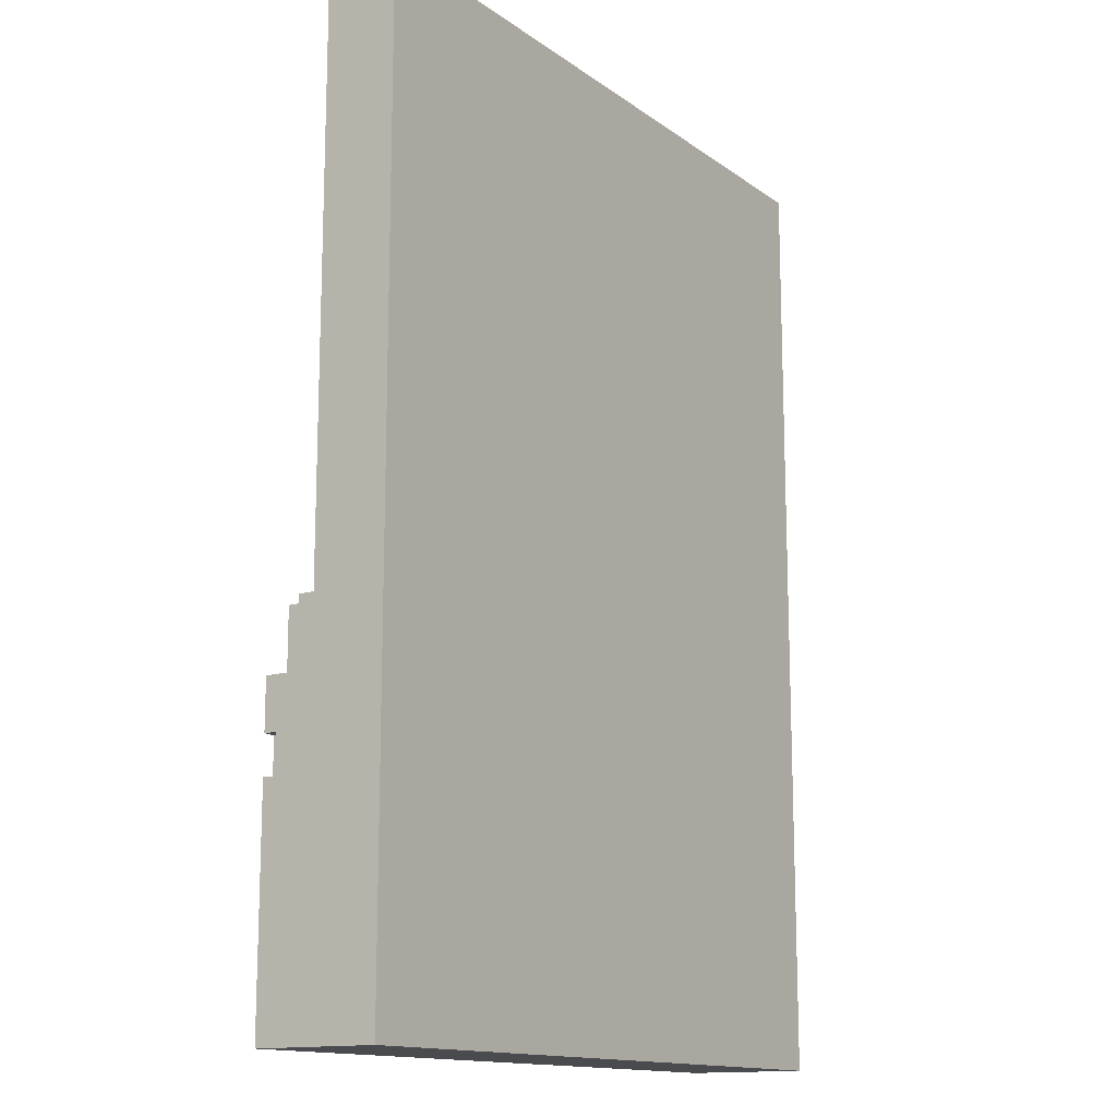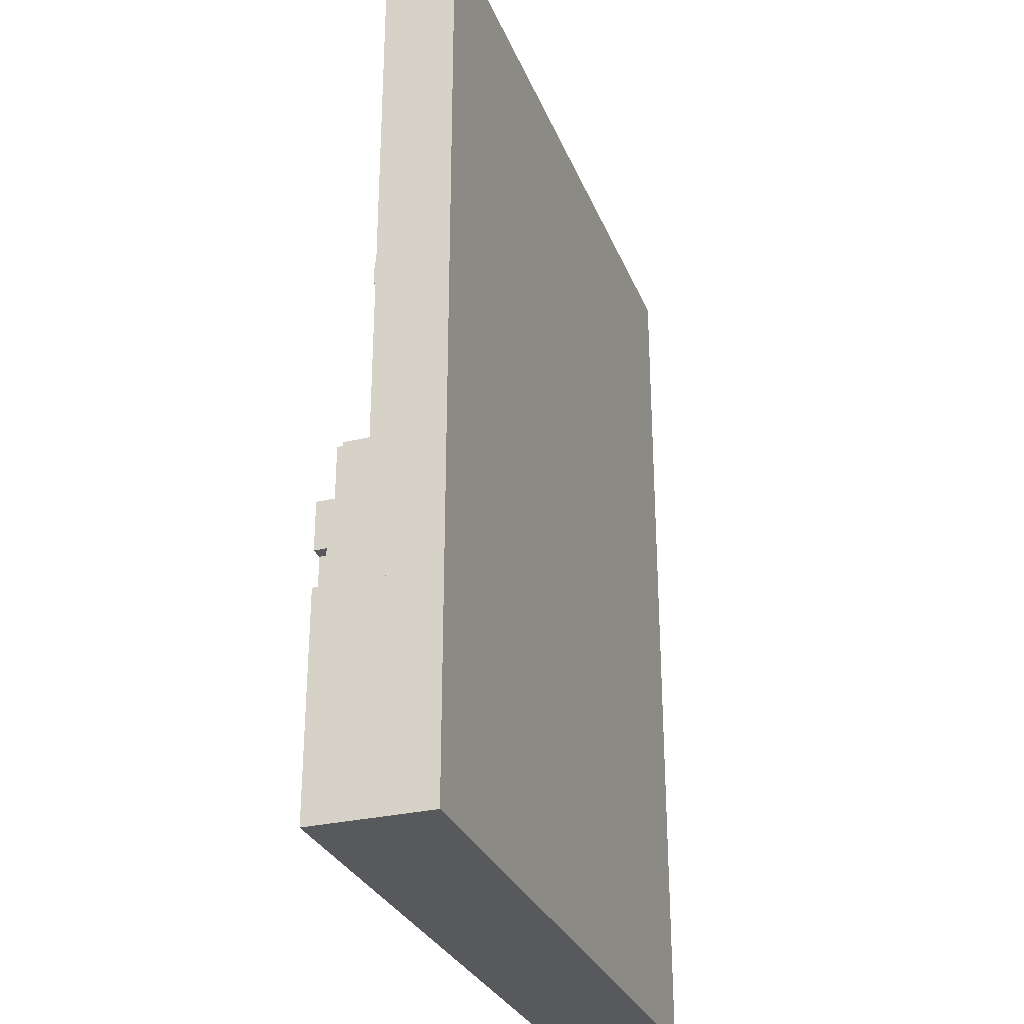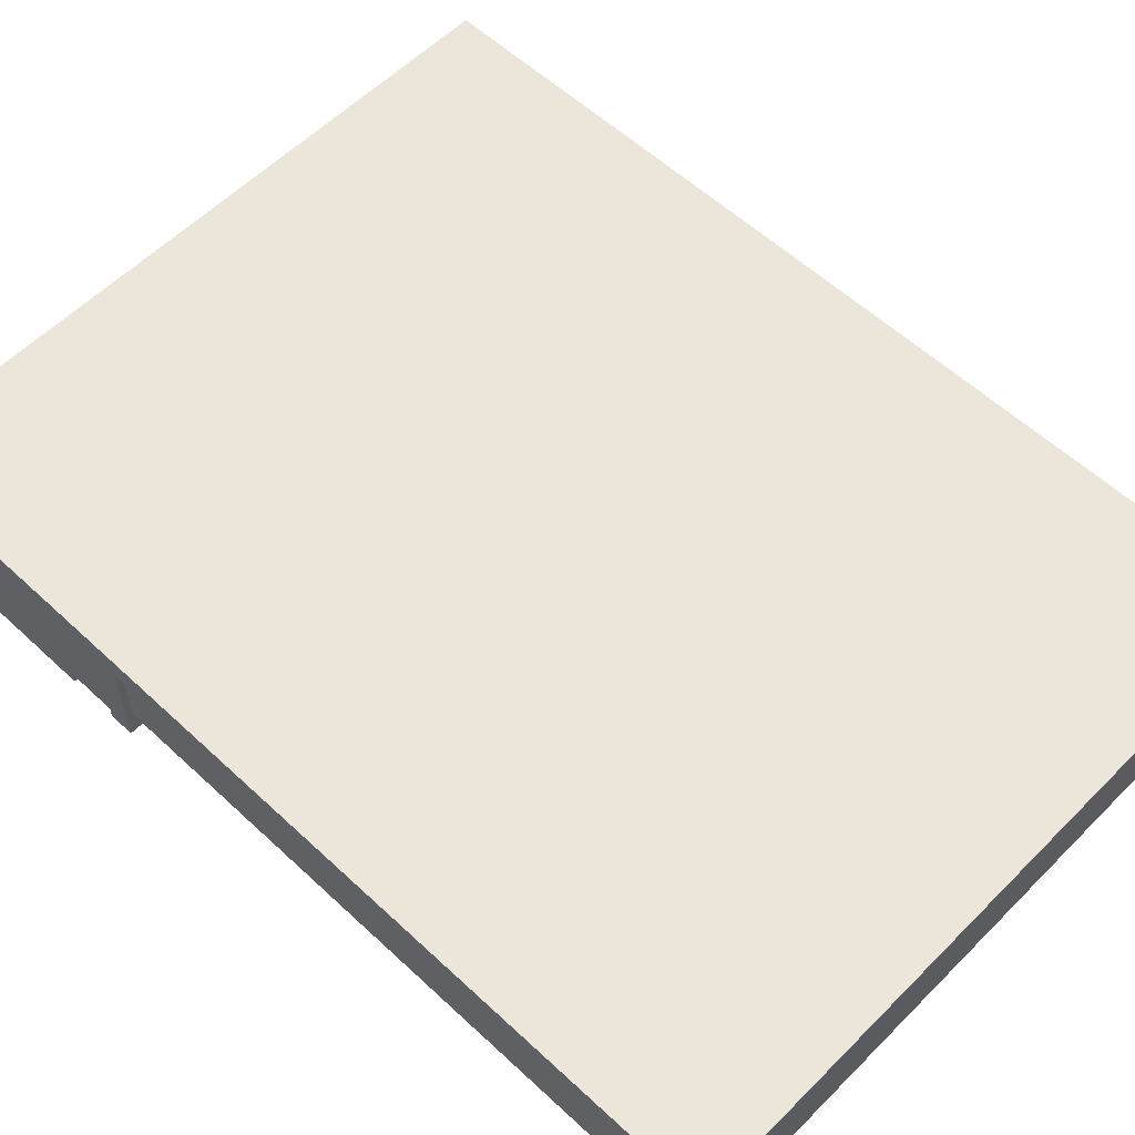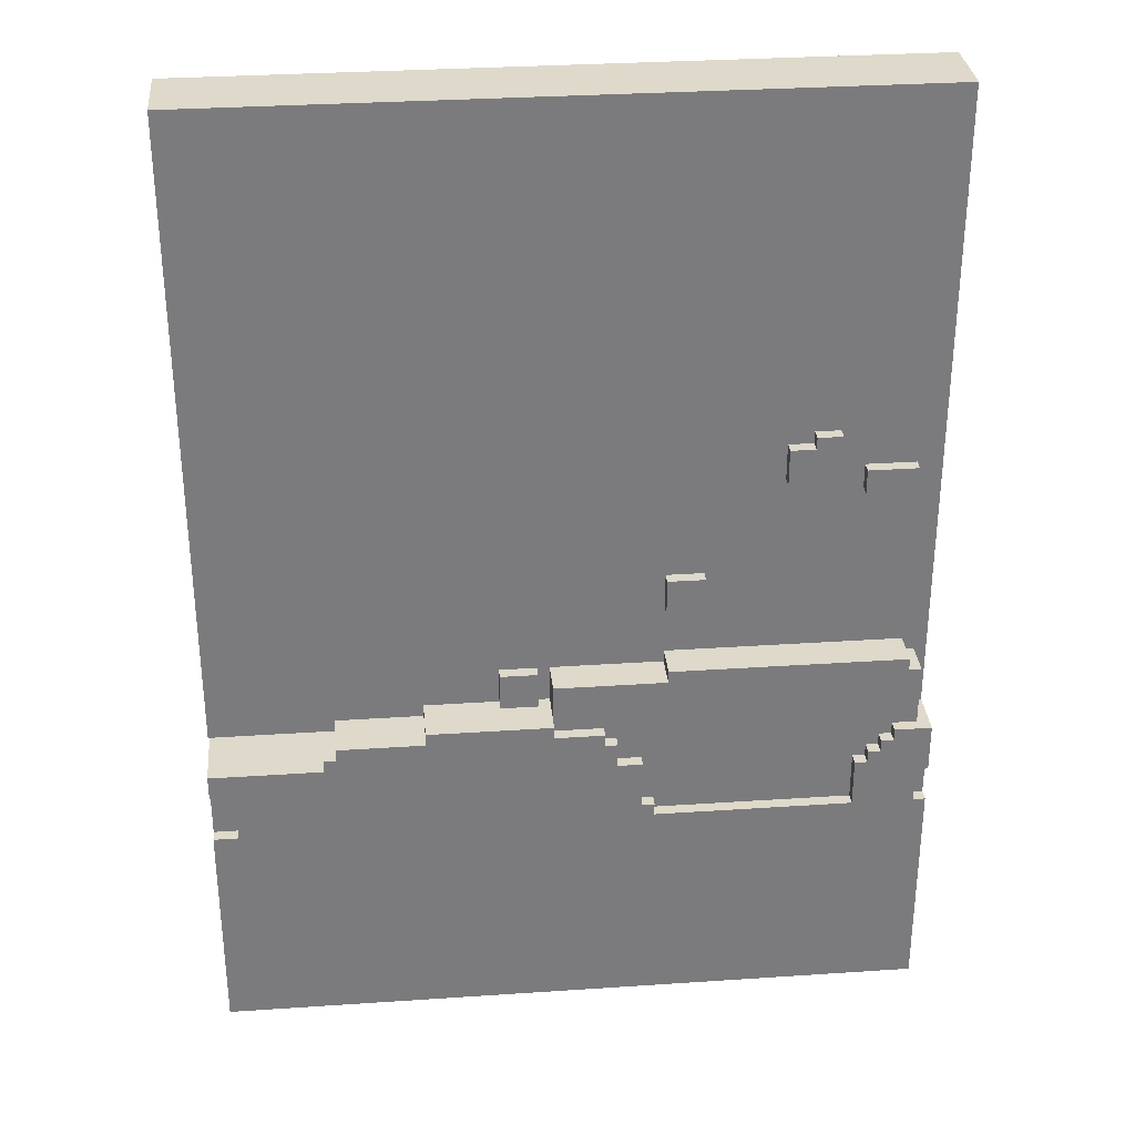
<metadata>
{"format":"obj","ext":"obj","renderer":"f3d","projection":"perspective","resolution":1024,"background":"white","views":[{"elev":-14.1,"azim":-56.3,"up":"+Y"},{"elev":-29.6,"azim":-70.7,"up":"+Y"},{"elev":57.5,"azim":134.0,"up":"+Z"},{"elev":31.8,"azim":174.6,"up":"+Y"}]}
</metadata>
<code>
g 44_sidewall_0_
v 2.85 0 -0.5
v -2.85 0 -0.5
v 2.85 0 0.5
v -2.85 0 0.5
v 2.85 0 -0.5
v -2.85 0 -0.5
v 2.85 1.8 -0.5
v -2.85 1.8 -0.5
v 2.85 0 -0.5
v 2.85 0 0.5
v 2.85 1.8 -0.5
v 2.85 1.8 0.5
v 2.85 1.8 -0.5
v 2.65 1.8 -0.5
v 2.85 1.8 -0.4
v 2.65 1.8 -0.4
v 2.85 2.2 -0.5
v 2.65 2.2 -0.5
v 2.85 2.2 -0.4
v 2.65 2.2 -0.4
v 2.85 2.2 -0.5
v -0.35 2.2 -0.5
v 2.85 2.4 -0.5
v -0.35 2.4 -0.5
v 2.85 2.2 -0.5
v 2.85 2.2 0.5
v 2.85 2.4 -0.5
v 2.85 2.4 0.5
v 2.85 2.4 -0.5
v 1.95 2.4 -0.5
v 2.85 2.4 0.3
v 1.95 2.4 0.3
v 2.85 1.8 -0.4
v 2.65 1.8 -0.4
v 2.85 2.2 -0.4
v 2.65 2.2 -0.4
v 2.85 1.8 -0.4
v 2.85 1.8 0.5
v 2.85 2.2 -0.4
v 2.85 2.2 0.5
v 2.85 2.5 -0.1
v 1.95 2.5 -0.1
v 2.85 2.5 0.3
v 1.95 2.5 0.3
v 2.85 2.5 -0.1
v 1.85 2.5 -0.1
v 2.85 7.7 -0.1
v 1.85 7.7 -0.1
v 2.85 2.5 -0.1
v 2.85 2.5 0.5
v 2.85 7.7 -0.1
v 2.85 7.7 0.5
v 2.85 7.7 -0.1
v -2.85 7.7 -0.1
v 2.85 7.7 0.5
v -2.85 7.7 0.5
v 2.85 2.4 0.3
v 1.95 2.4 0.3
v 2.85 2.5 0.3
v 1.95 2.5 0.3
v 2.85 2.4 0.3
v 2.85 2.4 0.5
v 2.85 2.5 0.3
v 2.85 2.5 0.5
v 2.85 0 0.5
v -2.85 0 0.5
v 2.85 7.7 0.5
v -2.85 7.7 0.5
v 2.65 1.8 -0.5
v -0.55 1.8 -0.5
v 2.65 2.2 -0.5
v -0.55 2.2 -0.5
v 2.65 1.8 -0.5
v 2.65 1.8 -0.4
v 2.65 2.2 -0.5
v 2.65 2.2 -0.4
v 1.95 2.5 -0.5
v 1.85 2.5 -0.5
v 1.95 2.5 -0.1
v 1.85 2.5 -0.1
v 1.95 2.4 -0.5
v -0.35 2.4 -0.5
v 1.95 2.5 -0.5
v -0.35 2.5 -0.5
v 1.95 2.4 -0.5
v 1.95 2.4 0.3
v 1.95 2.5 -0.5
v 1.95 2.5 0.3
v 1.85 2.6 -0.5
v 1.15 2.6 -0.5
v 1.85 2.6 -0.1
v 1.15 2.6 -0.1
v 1.85 2.5 -0.5
v -0.25 2.5 -0.5
v 1.85 2.6 -0.5
v -0.25 2.6 -0.5
v 1.85 2.5 -0.5
v 1.85 2.5 -0.1
v 1.85 2.6 -0.5
v 1.85 2.6 -0.1
v 1.85 2.6 -0.1
v 1.15 2.6 -0.1
v 1.85 7.7 -0.1
v 1.15 7.7 -0.1
v 1.15 2.7 -0.5
v 0.55 2.7 -0.5
v 1.15 2.7 -0.1
v 0.55 2.7 -0.1
v 1.15 2.6 -0.5
v 0.15 2.6 -0.5
v 1.15 2.7 -0.5
v 0.15 2.7 -0.5
v 1.15 2.6 -0.5
v 1.15 2.6 -0.1
v 1.15 2.7 -0.5
v 1.15 2.7 -0.1
v 1.15 2.7 -0.1
v 0.55 2.7 -0.1
v 1.15 7.7 -0.1
v 0.55 7.7 -0.1
v 0.55 2.7 -0.5
v 0.15 2.7 -0.5
v 0.55 2.7 -0.2
v 0.15 2.7 -0.2
v 0.55 2.7 -0.2
v 0.25 2.7 -0.2
v 0.55 3 -0.2
v 0.25 3 -0.2
v 0.55 2.7 -0.2
v 0.55 2.7 -0.1
v 0.55 3 -0.2
v 0.55 3 -0.1
v 0.55 3 -0.2
v 0.25 3 -0.2
v 0.55 3 -0.1
v 0.25 3 -0.1
v 0.55 3 -0.1
v -0.75 3 -0.1
v 0.55 7.7 -0.1
v -0.75 7.7 -0.1
v 0.25 2.7 -0.2
v 0.25 2.7 -0.1
v 0.25 3 -0.2
v 0.25 3 -0.1
v 0.15 2.6 -0.5
v 0.15 2.6 -0.4
v 0.15 2.7 -0.5
v 0.15 2.7 -0.4
v 0.25 2.7 -0.2
v 0.15 2.7 -0.2
v 0.25 2.7 -0.1
v 0.15 2.7 -0.1
v 0.25 2.7 -0.1
v 0.15 2.7 -0.1
v 0.25 3 -0.1
v 0.15 3 -0.1
v 0.15 2.6 -0.5
v -0.25 2.6 -0.5
v 0.15 2.6 -0.4
v -0.25 2.6 -0.4
v 0.15 2.6 -0.4
v -2.75 2.6 -0.4
v 0.15 3 -0.4
v -2.75 3 -0.4
v 0.15 2.7 -0.4
v 0.15 2.7 -0.1
v 0.15 3 -0.4
v 0.15 3 -0.1
v 0.15 3 -0.4
v -0.75 3 -0.4
v 0.15 3 -0.1
v -0.75 3 -0.1
v -0.25 2.5 -0.5
v -0.25 2.5 -0.4
v -0.25 2.6 -0.5
v -0.25 2.6 -0.4
v -0.35 2.3 -0.5
v -0.35 2.3 -0.4
v -0.35 2.5 -0.5
v -0.35 2.5 -0.4
v -0.25 2.5 -0.5
v -0.35 2.5 -0.5
v -0.25 2.5 -0.4
v -0.35 2.5 -0.4
v -0.25 2.5 -0.4
v -2.75 2.5 -0.4
v -0.25 2.6 -0.4
v -2.75 2.6 -0.4
v -0.35 2.3 -0.5
v -0.55 2.3 -0.5
v -0.35 2.3 -0.4
v -0.55 2.3 -0.4
v -0.35 2.2 -0.5
v -0.55 2.2 -0.5
v -0.35 2.3 -0.5
v -0.55 2.3 -0.5
v -0.35 2.3 -0.4
v -2.45 2.3 -0.4
v -0.35 2.5 -0.4
v -2.45 2.5 -0.4
v -0.55 1.9 -0.5
v -0.55 1.9 -0.4
v -0.55 2.3 -0.5
v -0.55 2.3 -0.4
v -0.55 1.9 -0.5
v -0.65 1.9 -0.5
v -0.55 1.9 -0.4
v -0.65 1.9 -0.4
v -0.55 1.8 -0.5
v -0.65 1.8 -0.5
v -0.55 1.9 -0.5
v -0.65 1.9 -0.5
v -0.65 1.8 -0.5
v -0.65 1.8 -0.4
v -0.65 1.9 -0.5
v -0.65 1.9 -0.4
v -0.55 1.9 -0.4
v -2.25 1.9 -0.4
v -0.55 2.3 -0.4
v -2.25 2.3 -0.4
v -0.65 1.8 -0.5
v -2.25 1.8 -0.5
v -0.65 1.8 -0.4
v -2.25 1.8 -0.4
v -0.65 1.8 -0.4
v -2.25 1.8 -0.4
v -0.65 1.9 -0.4
v -2.25 1.9 -0.4
v -0.75 3.1 -0.4
v -2.65 3.1 -0.4
v -0.75 3.1 -0.1
v -2.65 3.1 -0.1
v -0.75 3 -0.4
v -2.65 3 -0.4
v -0.75 3.1 -0.4
v -2.65 3.1 -0.4
v -0.75 3 -0.4
v -0.75 3 -0.1
v -0.75 3.1 -0.4
v -0.75 3.1 -0.1
v -0.75 3.5 -0.2
v -1.05 3.5 -0.2
v -0.75 3.5 -0.1
v -1.05 3.5 -0.1
v -0.75 3.5 -0.2
v -1.05 3.5 -0.2
v -0.75 3.8 -0.2
v -1.05 3.8 -0.2
v -0.75 3.5 -0.2
v -0.75 3.5 -0.1
v -0.75 3.8 -0.2
v -0.75 3.8 -0.1
v -0.75 3.8 -0.2
v -1.05 3.8 -0.2
v -0.75 3.8 -0.1
v -1.05 3.8 -0.1
v -0.75 3.1 -0.1
v -2.85 3.1 -0.1
v -0.75 3.5 -0.1
v -2.85 3.5 -0.1
v -0.75 3.8 -0.1
v -1.65 3.8 -0.1
v -0.75 7.7 -0.1
v -1.65 7.7 -0.1
v -1.05 3.5 -0.2
v -1.05 3.5 -0.1
v -1.05 3.8 -0.2
v -1.05 3.8 -0.1
v -1.05 3.5 -0.1
v -2.85 3.5 -0.1
v -1.05 3.8 -0.1
v -2.85 3.8 -0.1
v -1.65 4.6 -0.2
v -2.05 4.6 -0.2
v -1.65 4.6 -0.1
v -2.05 4.6 -0.1
v -1.65 4.6 -0.2
v -2.05 4.6 -0.2
v -1.65 4.9 -0.2
v -2.05 4.9 -0.2
v -1.65 4.6 -0.2
v -1.65 4.6 -0.1
v -1.65 4.9 -0.2
v -1.65 4.9 -0.1
v -1.65 4.9 -0.2
v -1.85 4.9 -0.2
v -1.65 4.9 -0.1
v -1.85 4.9 -0.1
v -1.65 3.8 -0.1
v -2.25 3.8 -0.1
v -1.65 4.6 -0.1
v -2.25 4.6 -0.1
v -1.65 4.9 -0.1
v -1.85 4.9 -0.1
v -1.65 7.7 -0.1
v -1.85 7.7 -0.1
v -1.85 5 -0.2
v -2.05 5 -0.2
v -1.85 5 -0.1
v -2.05 5 -0.1
v -1.85 4.9 -0.2
v -2.05 4.9 -0.2
v -1.85 5 -0.2
v -2.05 5 -0.2
v -1.85 4.9 -0.2
v -1.85 4.9 -0.1
v -1.85 5 -0.2
v -1.85 5 -0.1
v -1.85 5 -0.1
v -2.85 5 -0.1
v -1.85 7.7 -0.1
v -2.85 7.7 -0.1
v -2.05 4.6 -0.2
v -2.05 4.6 -0.1
v -2.05 5 -0.2
v -2.05 5 -0.1
v -2.05 4.6 -0.1
v -2.25 4.6 -0.1
v -2.05 5 -0.1
v -2.25 5 -0.1
v -2.25 1.8 -0.5
v -2.75 1.8 -0.5
v -2.25 2.2 -0.5
v -2.75 2.2 -0.5
v -2.25 1.8 -0.5
v -2.25 1.8 -0.4
v -2.25 2.2 -0.5
v -2.25 2.2 -0.4
v -2.25 2.2 -0.5
v -2.35 2.2 -0.5
v -2.25 2.2 -0.4
v -2.35 2.2 -0.4
v -2.25 2.2 -0.4
v -2.35 2.2 -0.4
v -2.25 2.3 -0.4
v -2.35 2.3 -0.4
v -2.25 4.5 -0.2
v -2.65 4.5 -0.2
v -2.25 4.5 -0.1
v -2.65 4.5 -0.1
v -2.25 4.5 -0.2
v -2.65 4.5 -0.2
v -2.25 4.7 -0.2
v -2.65 4.7 -0.2
v -2.25 4.5 -0.2
v -2.25 4.5 -0.1
v -2.25 4.7 -0.2
v -2.25 4.7 -0.1
v -2.25 4.7 -0.2
v -2.65 4.7 -0.2
v -2.25 4.7 -0.1
v -2.65 4.7 -0.1
v -2.25 3.8 -0.1
v -2.85 3.8 -0.1
v -2.25 4.5 -0.1
v -2.85 4.5 -0.1
v -2.25 4.7 -0.1
v -2.85 4.7 -0.1
v -2.25 5 -0.1
v -2.85 5 -0.1
v -2.35 2.3 -0.5
v -2.45 2.3 -0.5
v -2.35 2.3 -0.4
v -2.45 2.3 -0.4
v -2.35 2.2 -0.5
v -2.85 2.2 -0.5
v -2.35 2.3 -0.5
v -2.85 2.3 -0.5
v -2.35 2.2 -0.5
v -2.35 2.2 -0.4
v -2.35 2.3 -0.5
v -2.35 2.3 -0.4
v -2.45 2.4 -0.5
v -2.55 2.4 -0.5
v -2.45 2.4 -0.4
v -2.55 2.4 -0.4
v -2.45 2.3 -0.5
v -2.85 2.3 -0.5
v -2.45 2.4 -0.5
v -2.85 2.4 -0.5
v -2.45 2.3 -0.5
v -2.45 2.3 -0.4
v -2.45 2.4 -0.5
v -2.45 2.4 -0.4
v -2.45 2.4 -0.4
v -2.55 2.4 -0.4
v -2.45 2.5 -0.4
v -2.55 2.5 -0.4
v -2.55 2.5 -0.5
v -2.85 2.5 -0.5
v -2.55 2.5 -0.4
v -2.85 2.5 -0.4
v -2.55 2.4 -0.5
v -2.85 2.4 -0.5
v -2.55 2.5 -0.5
v -2.85 2.5 -0.5
v -2.55 2.4 -0.5
v -2.55 2.4 -0.4
v -2.55 2.5 -0.5
v -2.55 2.5 -0.4
v -2.65 3 -0.4
v -2.65 3 -0.1
v -2.65 3.1 -0.4
v -2.65 3.1 -0.1
v -2.65 4.5 -0.2
v -2.65 4.5 -0.1
v -2.65 4.7 -0.2
v -2.65 4.7 -0.1
v -2.75 1.8 -0.5
v -2.75 1.8 -0.4
v -2.75 2.1 -0.5
v -2.75 2.1 -0.4
v -2.75 2.5 -0.4
v -2.75 2.5 -0.1
v -2.75 3 -0.4
v -2.75 3 -0.1
v -2.65 3 -0.4
v -2.75 3 -0.4
v -2.65 3 -0.1
v -2.75 3 -0.1
v -2.65 3 -0.1
v -2.85 3 -0.1
v -2.65 3.1 -0.1
v -2.85 3.1 -0.1
v -2.65 4.5 -0.1
v -2.85 4.5 -0.1
v -2.65 4.7 -0.1
v -2.85 4.7 -0.1
v -2.85 0 -0.5
v -2.85 0 0.5
v -2.85 1.8 -0.5
v -2.85 1.8 0.5
v -2.75 1.8 -0.5
v -2.85 1.8 -0.5
v -2.75 1.8 -0.4
v -2.85 1.8 -0.4
v -2.75 2.1 -0.5
v -2.85 2.1 -0.5
v -2.75 2.1 -0.4
v -2.85 2.1 -0.4
v -2.75 2.1 -0.5
v -2.85 2.1 -0.5
v -2.75 2.2 -0.5
v -2.85 2.2 -0.5
v -2.85 2.1 -0.5
v -2.85 2.1 0.5
v -2.85 2.5 -0.5
v -2.85 2.5 0.5
v -2.75 1.8 -0.4
v -2.85 1.8 -0.4
v -2.75 2.1 -0.4
v -2.85 2.1 -0.4
v -2.85 1.8 -0.4
v -2.85 1.8 0.5
v -2.85 2.1 -0.4
v -2.85 2.1 0.5
v -2.75 2.5 -0.4
v -2.85 2.5 -0.4
v -2.75 2.5 -0.1
v -2.85 2.5 -0.1
v -2.75 2.5 -0.1
v -2.85 2.5 -0.1
v -2.75 3 -0.1
v -2.85 3 -0.1
v -2.85 2.5 -0.1
v -2.85 2.5 0.5
v -2.85 7.7 -0.1
v -2.85 7.7 0.5
f 2 1 3
f 2 3 4
f 5 6 7
f 7 6 8
f 10 9 11
f 10 11 12
f 13 14 15
f 15 14 16
f 18 17 19
f 18 19 20
f 21 22 23
f 23 22 24
f 26 25 27
f 26 27 28
f 29 30 31
f 31 30 32
f 33 34 35
f 35 34 36
f 38 37 39
f 38 39 40
f 42 41 43
f 42 43 44
f 45 46 47
f 47 46 48
f 50 49 51
f 50 51 52
f 53 54 55
f 55 54 56
f 57 58 59
f 59 58 60
f 62 61 63
f 62 63 64
f 66 65 67
f 66 67 68
f 69 70 71
f 71 70 72
f 74 73 75
f 74 75 76
f 77 78 79
f 79 78 80
f 81 82 83
f 83 82 84
f 86 85 87
f 86 87 88
f 89 90 91
f 91 90 92
f 93 94 95
f 95 94 96
f 98 97 99
f 98 99 100
f 101 102 103
f 103 102 104
f 105 106 107
f 107 106 108
f 109 110 111
f 111 110 112
f 114 113 115
f 114 115 116
f 117 118 119
f 119 118 120
f 121 122 123
f 123 122 124
f 125 126 127
f 127 126 128
f 130 129 131
f 130 131 132
f 133 134 135
f 135 134 136
f 137 138 139
f 139 138 140
f 141 142 143
f 143 142 144
f 145 146 147
f 147 146 148
f 149 150 151
f 151 150 152
f 153 154 155
f 155 154 156
f 157 158 159
f 159 158 160
f 161 162 163
f 163 162 164
f 166 165 167
f 166 167 168
f 169 170 171
f 171 170 172
f 173 174 175
f 175 174 176
f 177 178 179
f 179 178 180
f 181 182 183
f 183 182 184
f 185 186 187
f 187 186 188
f 189 190 191
f 191 190 192
f 193 194 195
f 195 194 196
f 197 198 199
f 199 198 200
f 201 202 203
f 203 202 204
f 205 206 207
f 207 206 208
f 209 210 211
f 211 210 212
f 213 214 215
f 215 214 216
f 217 218 219
f 219 218 220
f 221 222 223
f 223 222 224
f 225 226 227
f 227 226 228
f 229 230 231
f 231 230 232
f 233 234 235
f 235 234 236
f 238 237 239
f 238 239 240
f 242 241 243
f 242 243 244
f 245 246 247
f 247 246 248
f 250 249 251
f 250 251 252
f 253 254 255
f 255 254 256
f 257 258 259
f 259 258 260
f 261 262 263
f 263 262 264
f 265 266 267
f 267 266 268
f 269 270 271
f 271 270 272
f 274 273 275
f 274 275 276
f 277 278 279
f 279 278 280
f 282 281 283
f 282 283 284
f 285 286 287
f 287 286 288
f 289 290 291
f 291 290 292
f 293 294 295
f 295 294 296
f 297 298 299
f 299 298 300
f 301 302 303
f 303 302 304
f 306 305 307
f 306 307 308
f 309 310 311
f 311 310 312
f 313 314 315
f 315 314 316
f 317 318 319
f 319 318 320
f 321 322 323
f 323 322 324
f 326 325 327
f 326 327 328
f 329 330 331
f 331 330 332
f 333 334 335
f 335 334 336
f 338 337 339
f 338 339 340
f 341 342 343
f 343 342 344
f 346 345 347
f 346 347 348
f 349 350 351
f 351 350 352
f 353 354 355
f 355 354 356
f 357 358 359
f 359 358 360
f 361 362 363
f 363 362 364
f 365 366 367
f 367 366 368
f 370 369 371
f 370 371 372
f 373 374 375
f 375 374 376
f 377 378 379
f 379 378 380
f 382 381 383
f 382 383 384
f 385 386 387
f 387 386 388
f 389 390 391
f 391 390 392
f 393 394 395
f 395 394 396
f 398 397 399
f 398 399 400
f 401 402 403
f 403 402 404
f 405 406 407
f 407 406 408
f 409 410 411
f 411 410 412
f 413 414 415
f 415 414 416
f 417 418 419
f 419 418 420
f 421 422 423
f 423 422 424
f 425 426 427
f 427 426 428
f 429 430 431
f 431 430 432
f 433 434 435
f 435 434 436
f 438 437 439
f 438 439 440
f 441 442 443
f 443 442 444
f 445 446 447
f 447 446 448
f 449 450 451
f 451 450 452
f 453 454 455
f 455 454 456
f 457 458 459
f 459 458 460
f 461 462 463
f 463 462 464
f 465 466 467
f 467 466 468

</code>
